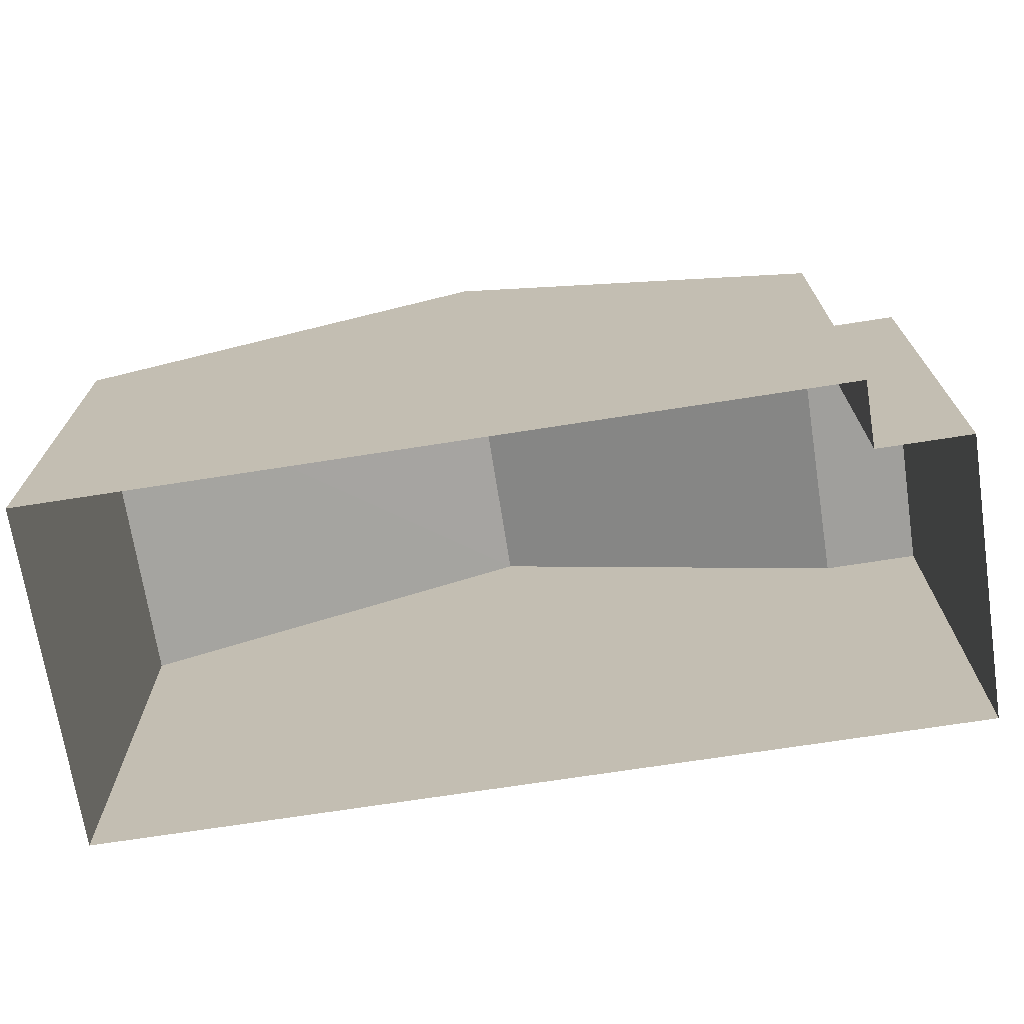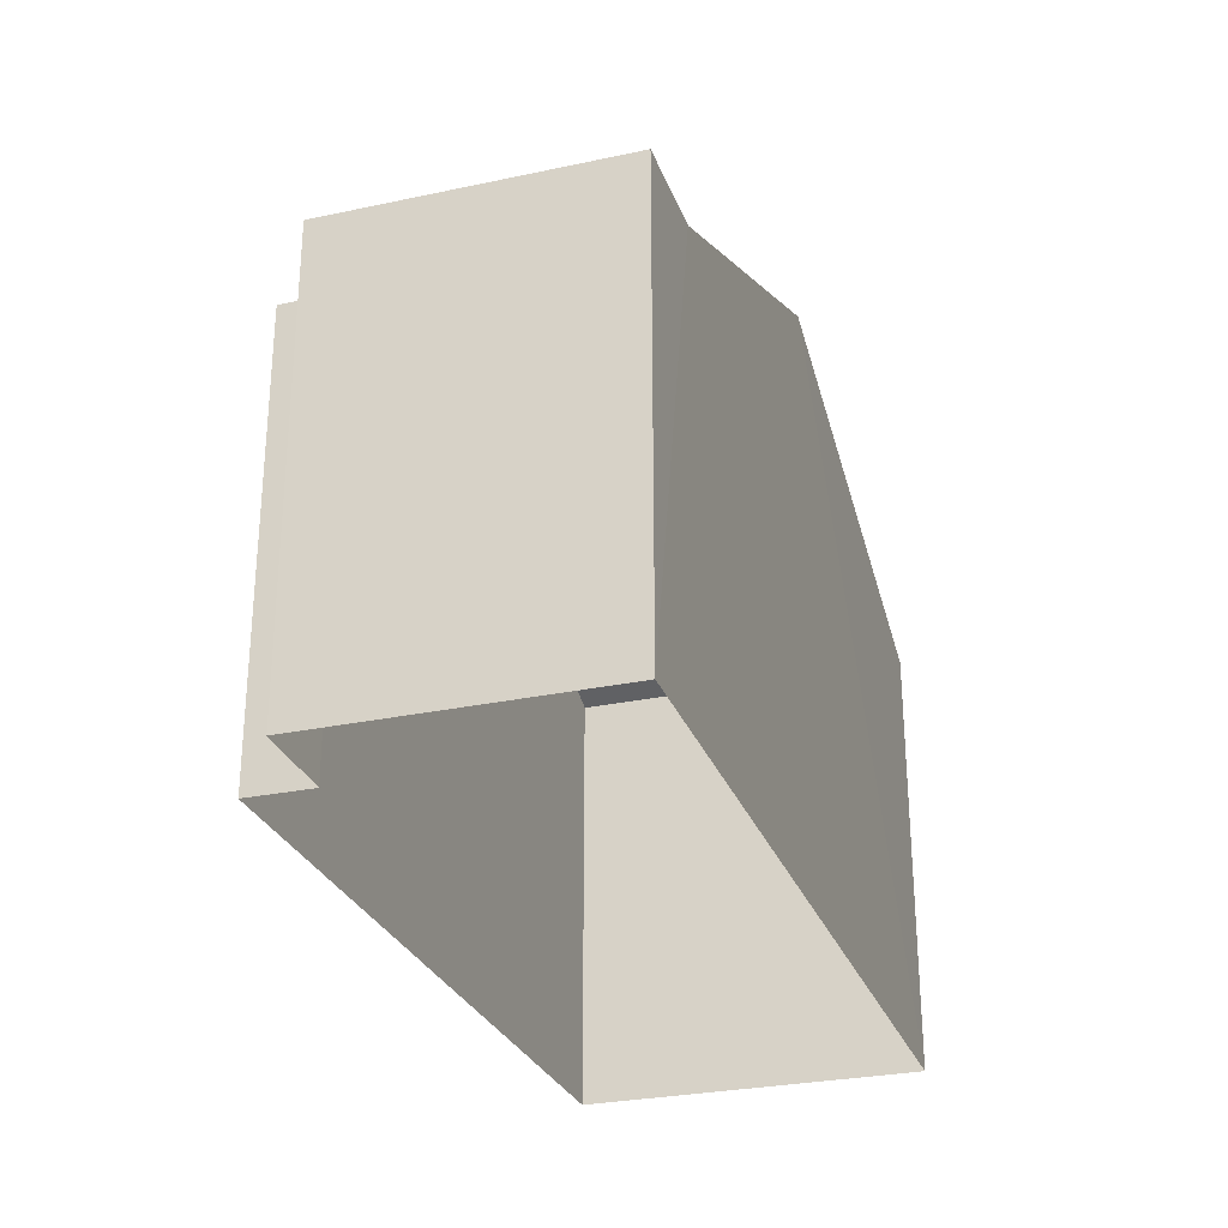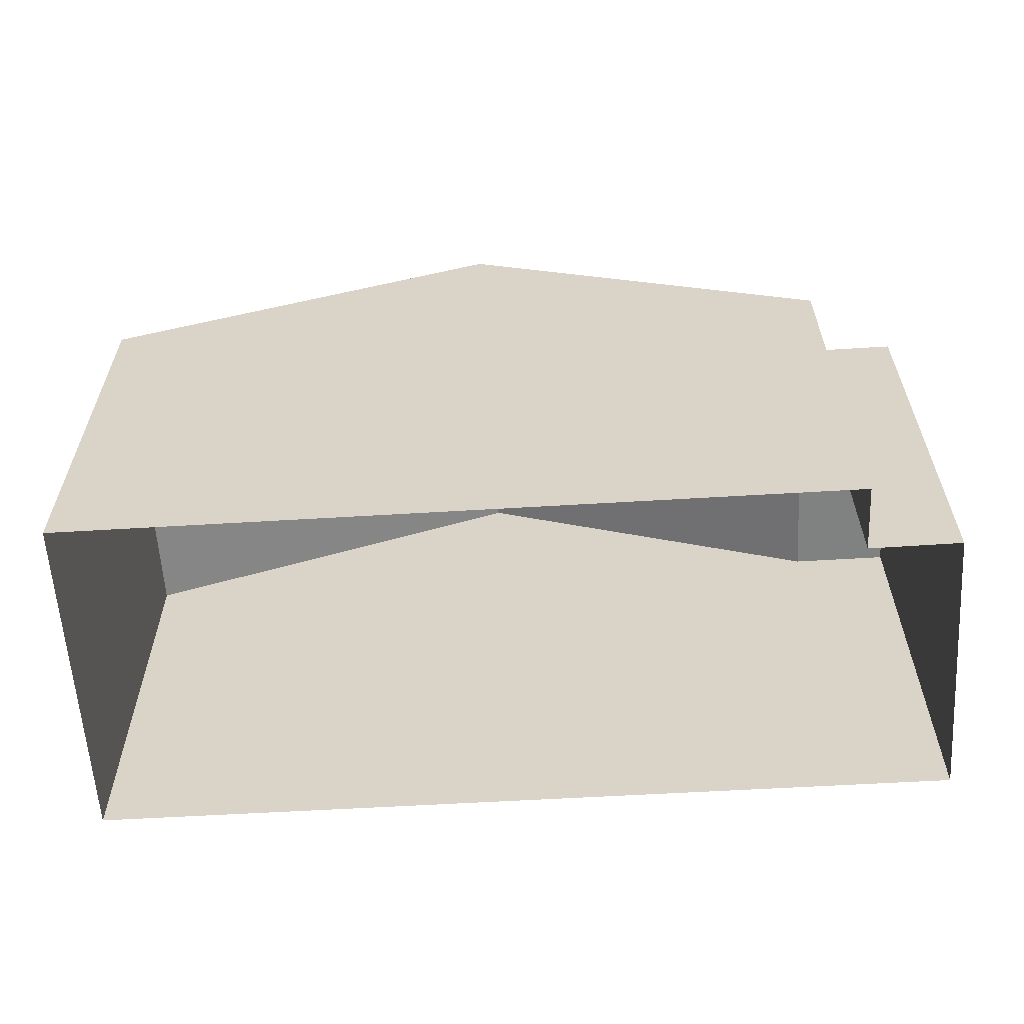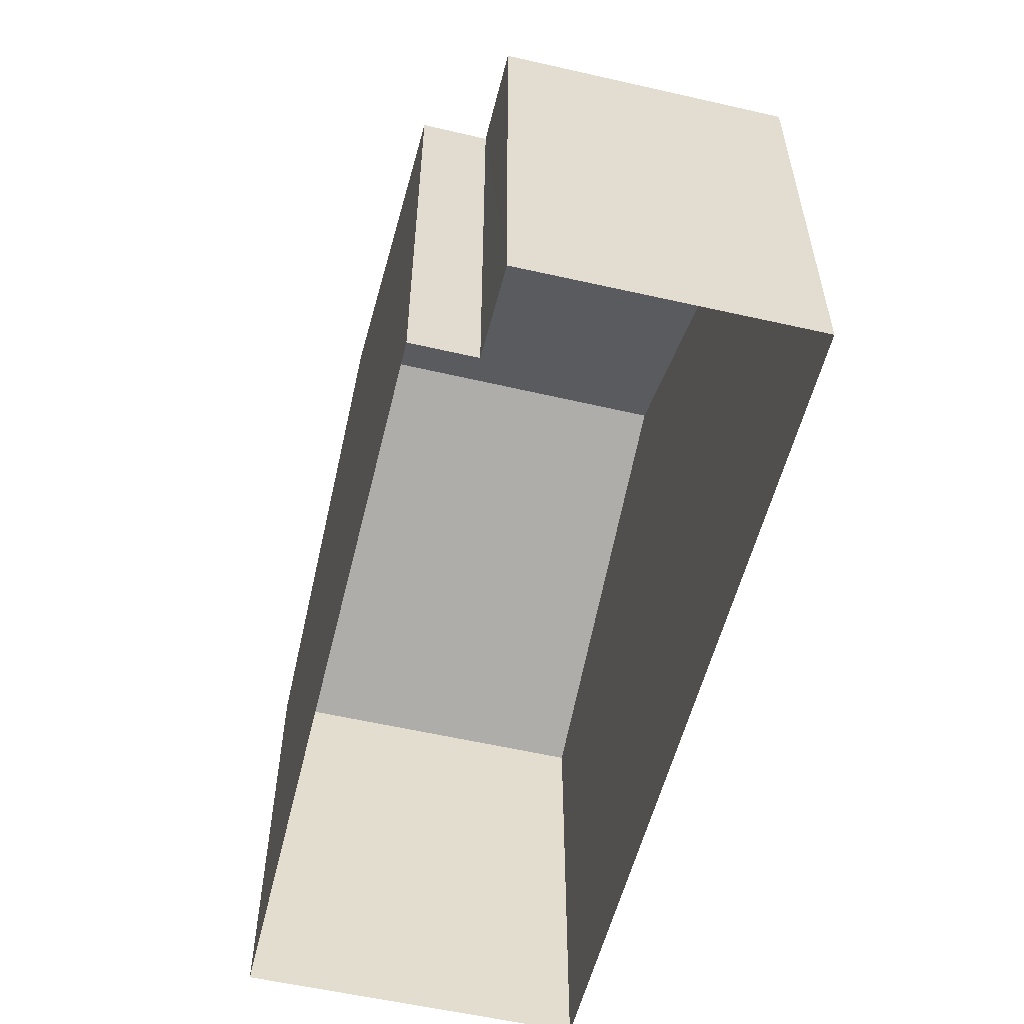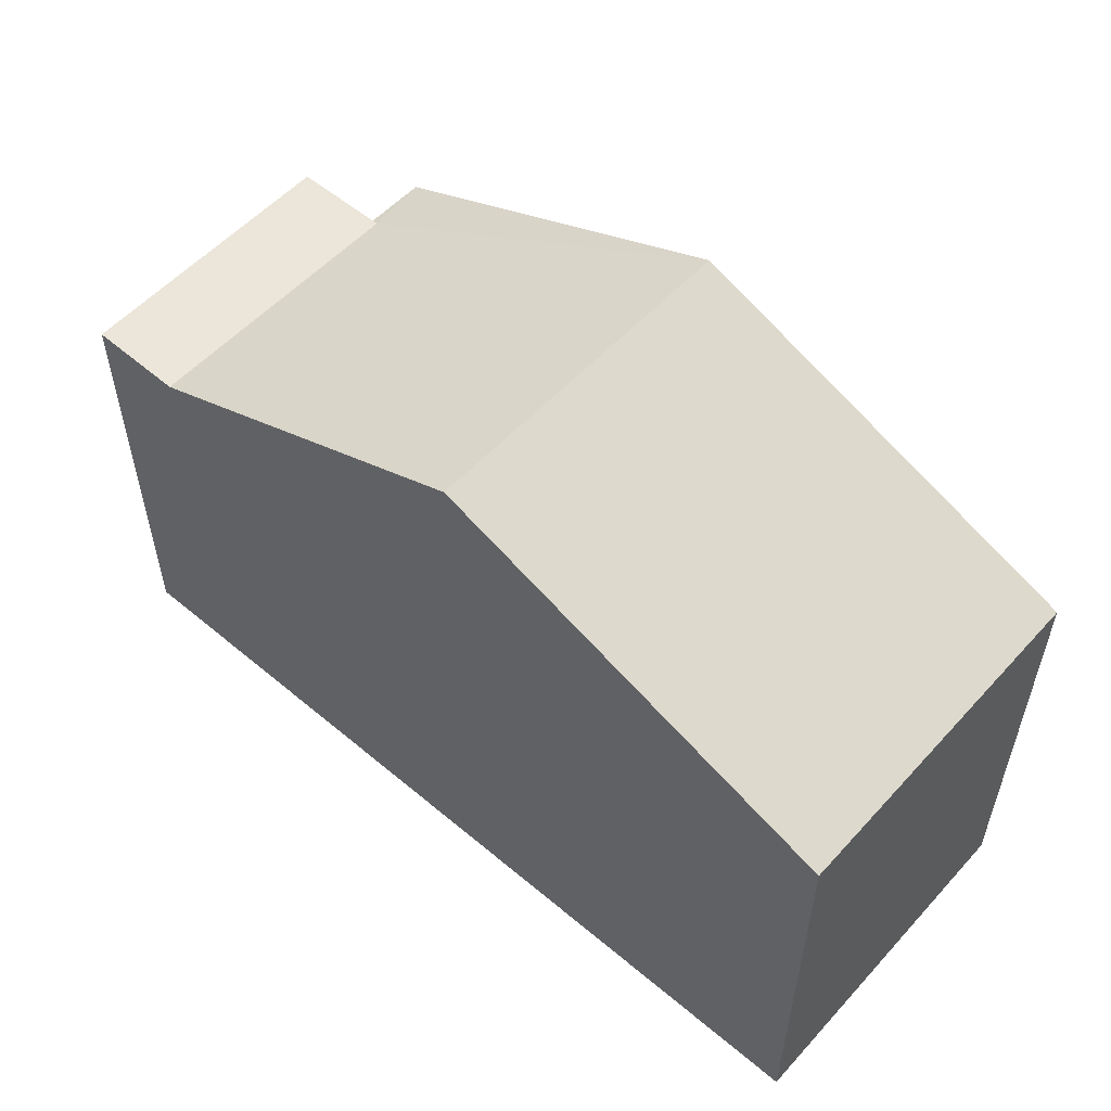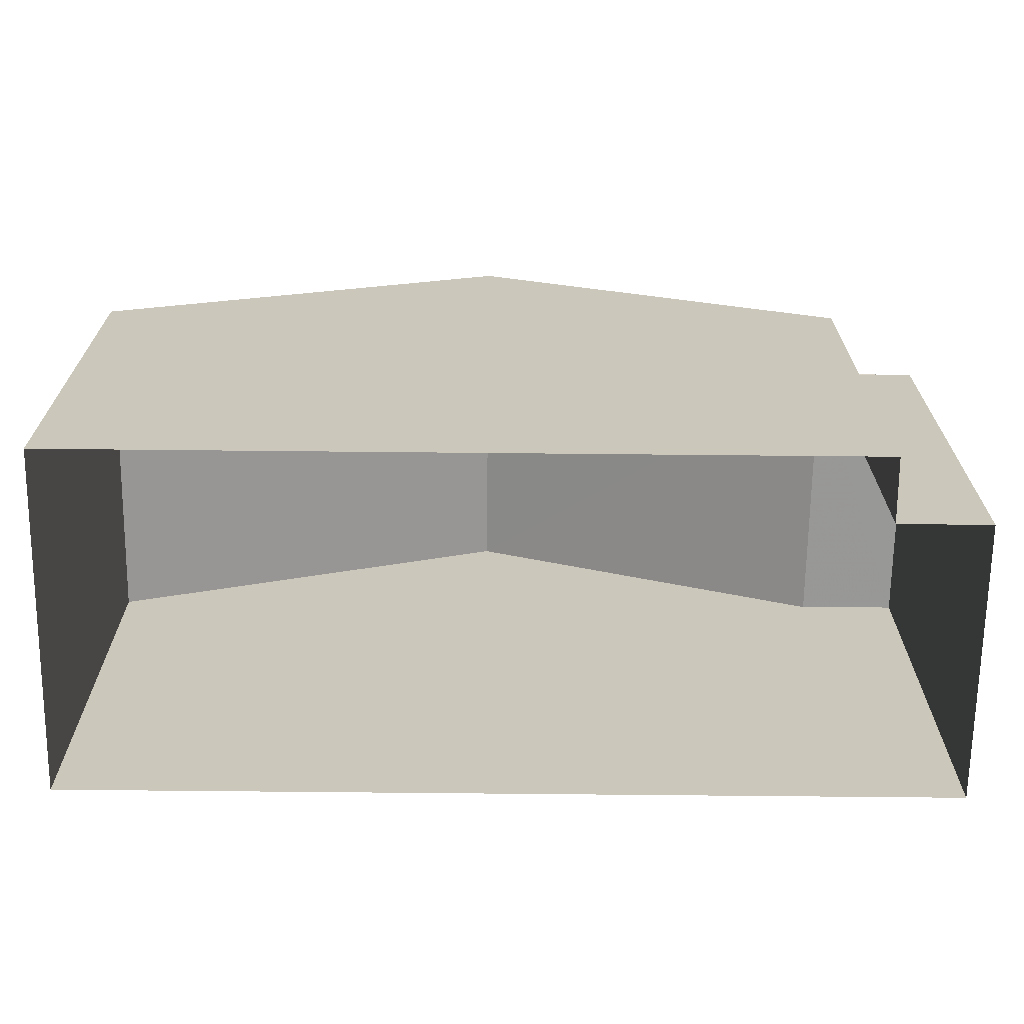
<metadata>
{"format":"obj","ext":"obj","renderer":"f3d","projection":"perspective","resolution":1024,"background":"white","views":[{"elev":-71.1,"azim":-174.7,"up":"+Z"},{"elev":-28.2,"azim":-75.5,"up":"+Z"},{"elev":29.7,"azim":-179.9,"up":"+Y"},{"elev":-55.5,"azim":-107.2,"up":"+Z"},{"elev":54.9,"azim":38.0,"up":"+Z"},{"elev":-68.4,"azim":175.9,"up":"+Z"}]}
</metadata>
<code>
v -3.725e+05 -1.038e+05 30.75
v -3.725e+05 -1.038e+05 30.75
v -3.725e+05 -1.038e+05 30.75
v -3.725e+05 -1.038e+05 30.75
v -3.725e+05 -1.038e+05 30.75
v -3.725e+05 -1.038e+05 30.75
v -3.725e+05 -1.038e+05 37.27
v -3.725e+05 -1.038e+05 37.27
v -3.725e+05 -1.038e+05 37.33
v -3.725e+05 -1.038e+05 39.69
v -3.725e+05 -1.038e+05 39.69
v -3.725e+05 -1.038e+05 37.33
v -3.725e+05 -1.038e+05 37.27
v -3.725e+05 -1.038e+05 37.27
v -3.725e+05 -1.038e+05 37.33
v -3.725e+05 -1.038e+05 37.33
f 1 2 3
f 2 4 3
f 3 5 6
f 3 4 5
f 7 8 9
f 7 9 10
f 9 11 10
f 9 12 11
f 11 13 10
f 11 14 13
f 9 15 16
f 12 9 16
f 13 4 2
f 13 14 4
f 11 12 4
f 16 5 12
f 11 4 14
f 12 5 4
f 13 2 10
f 2 1 10
f 1 7 10
f 8 6 15
f 15 9 8
f 3 6 8
f 3 7 1
f 3 8 7
f 16 6 5
f 16 15 6

</code>
